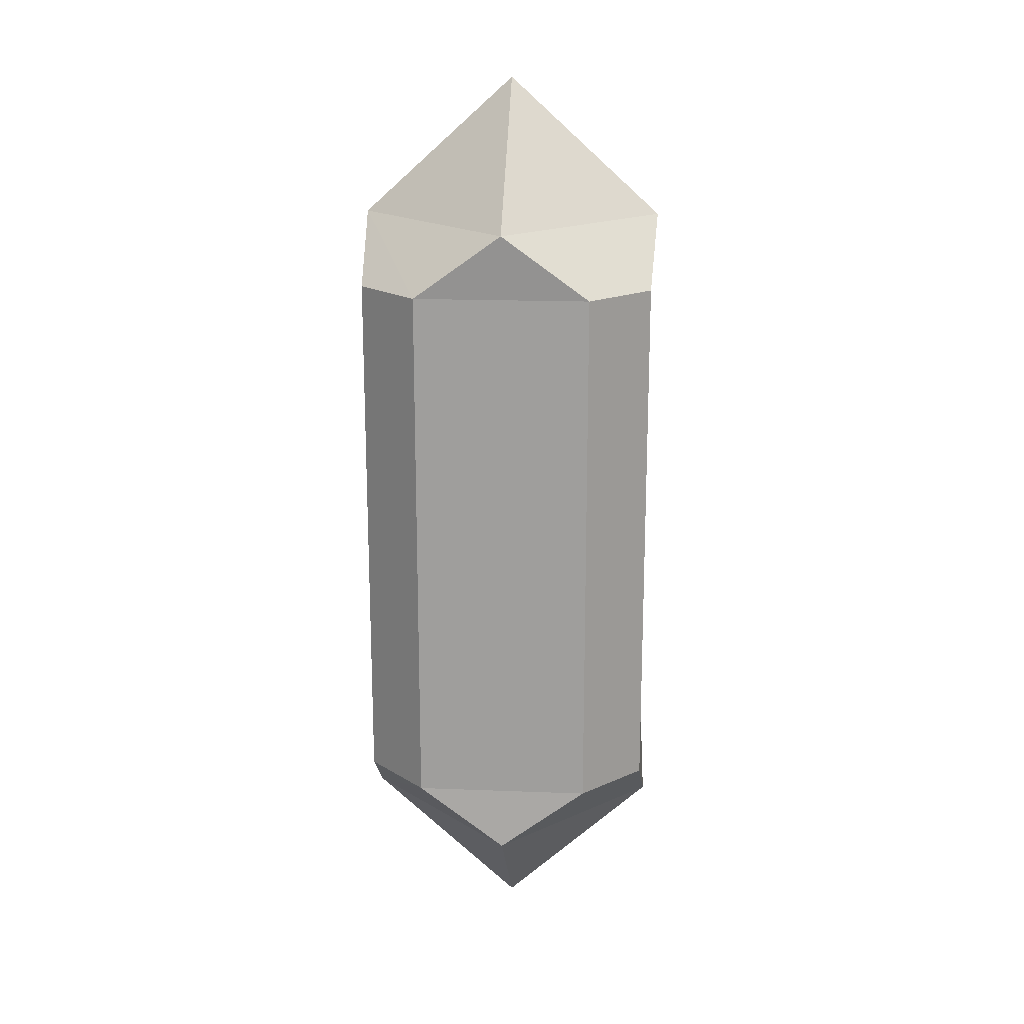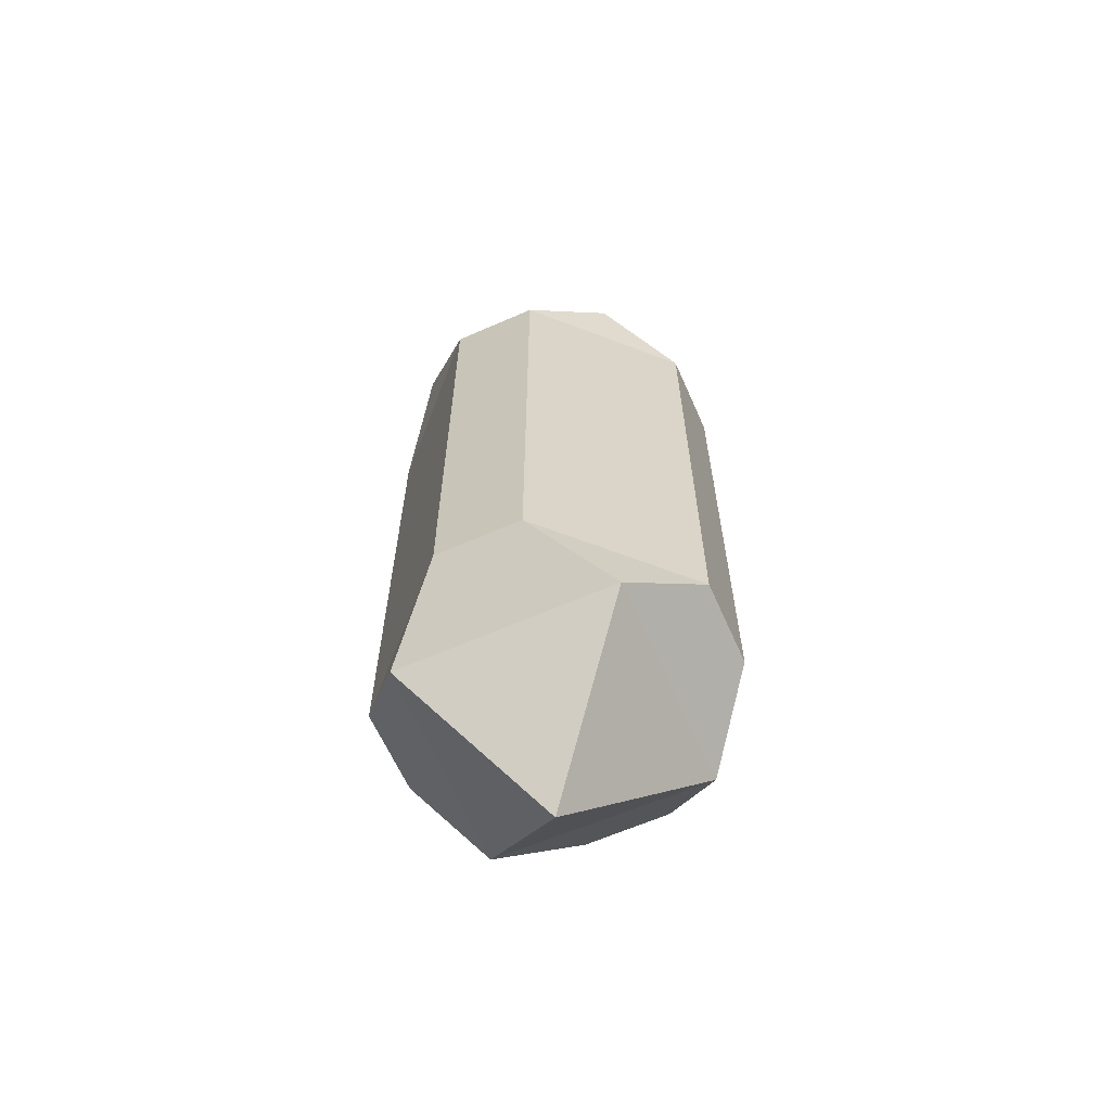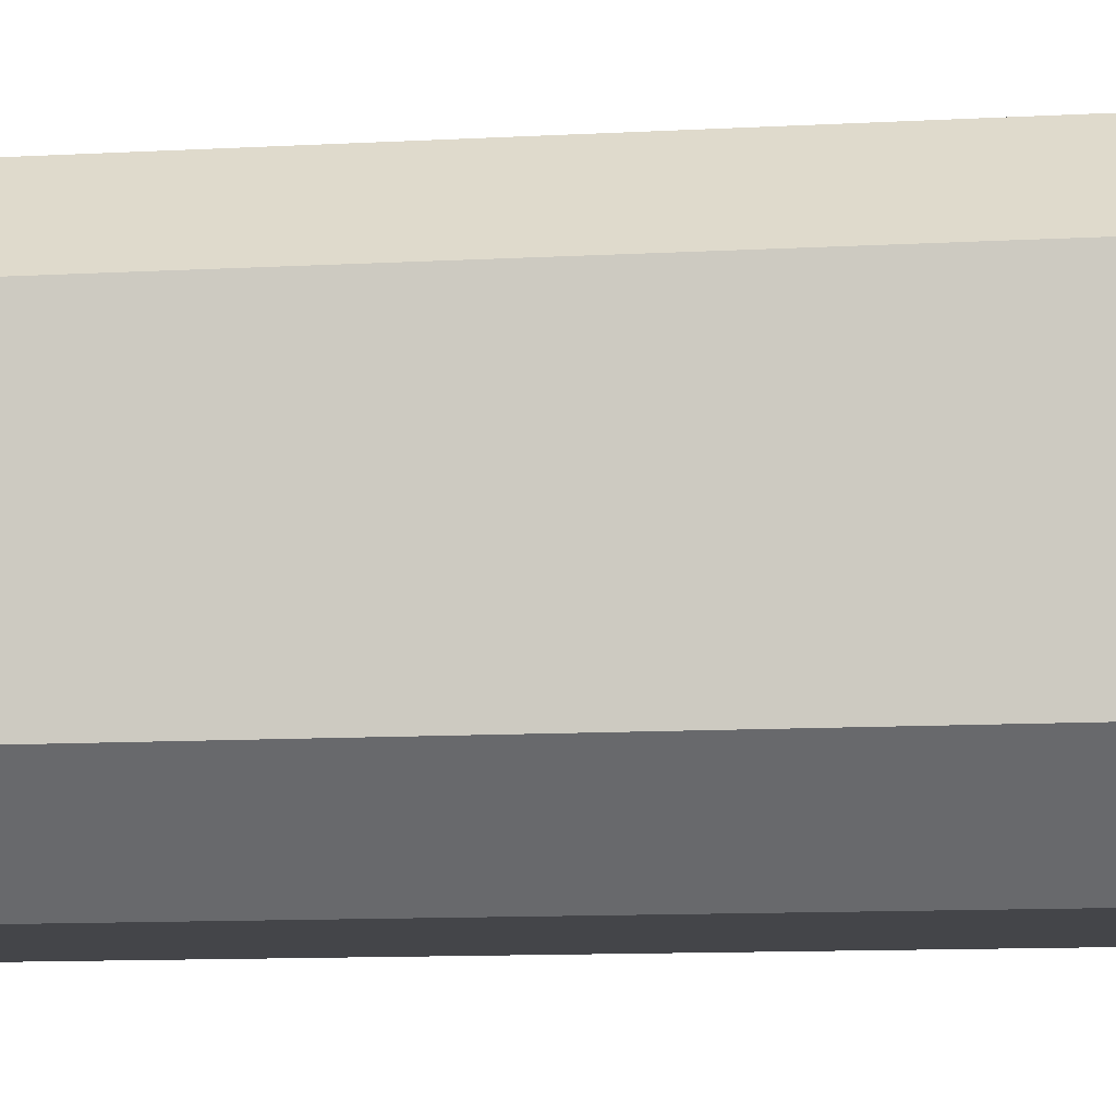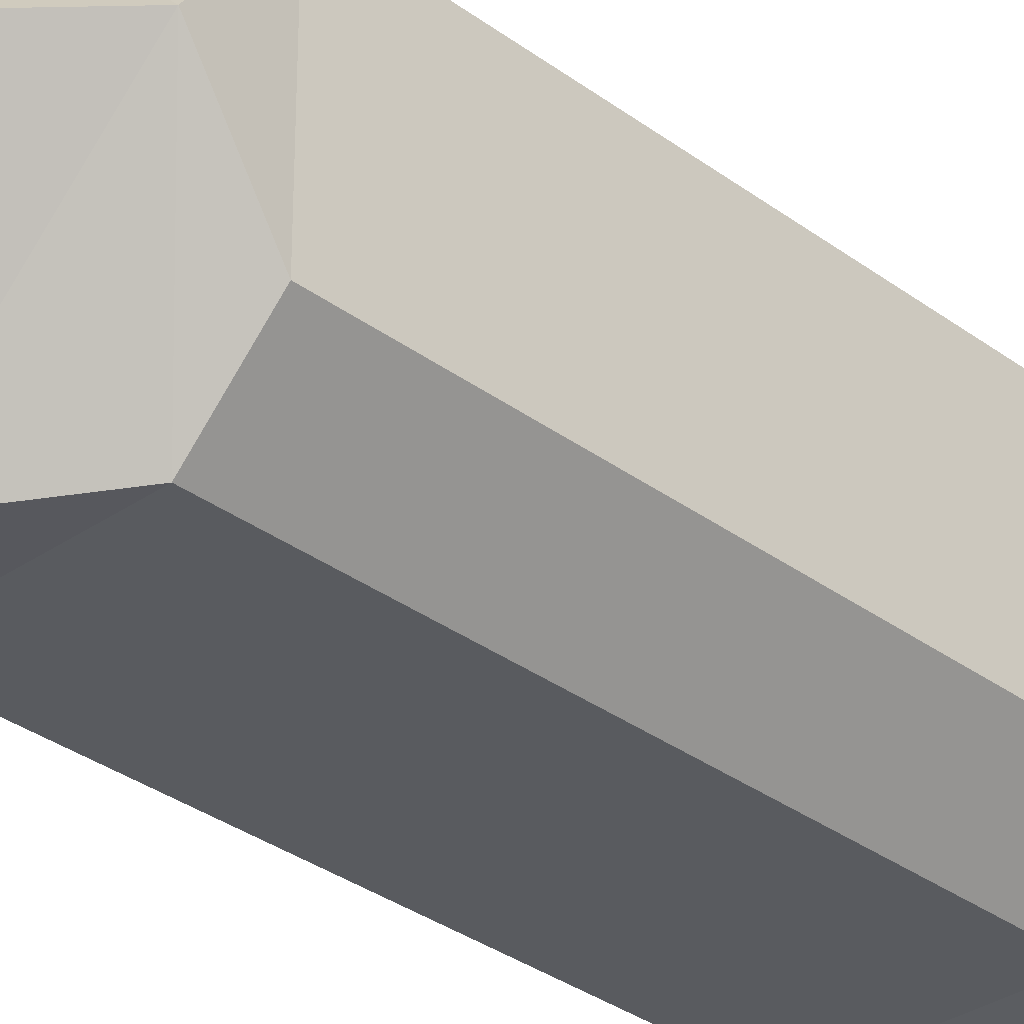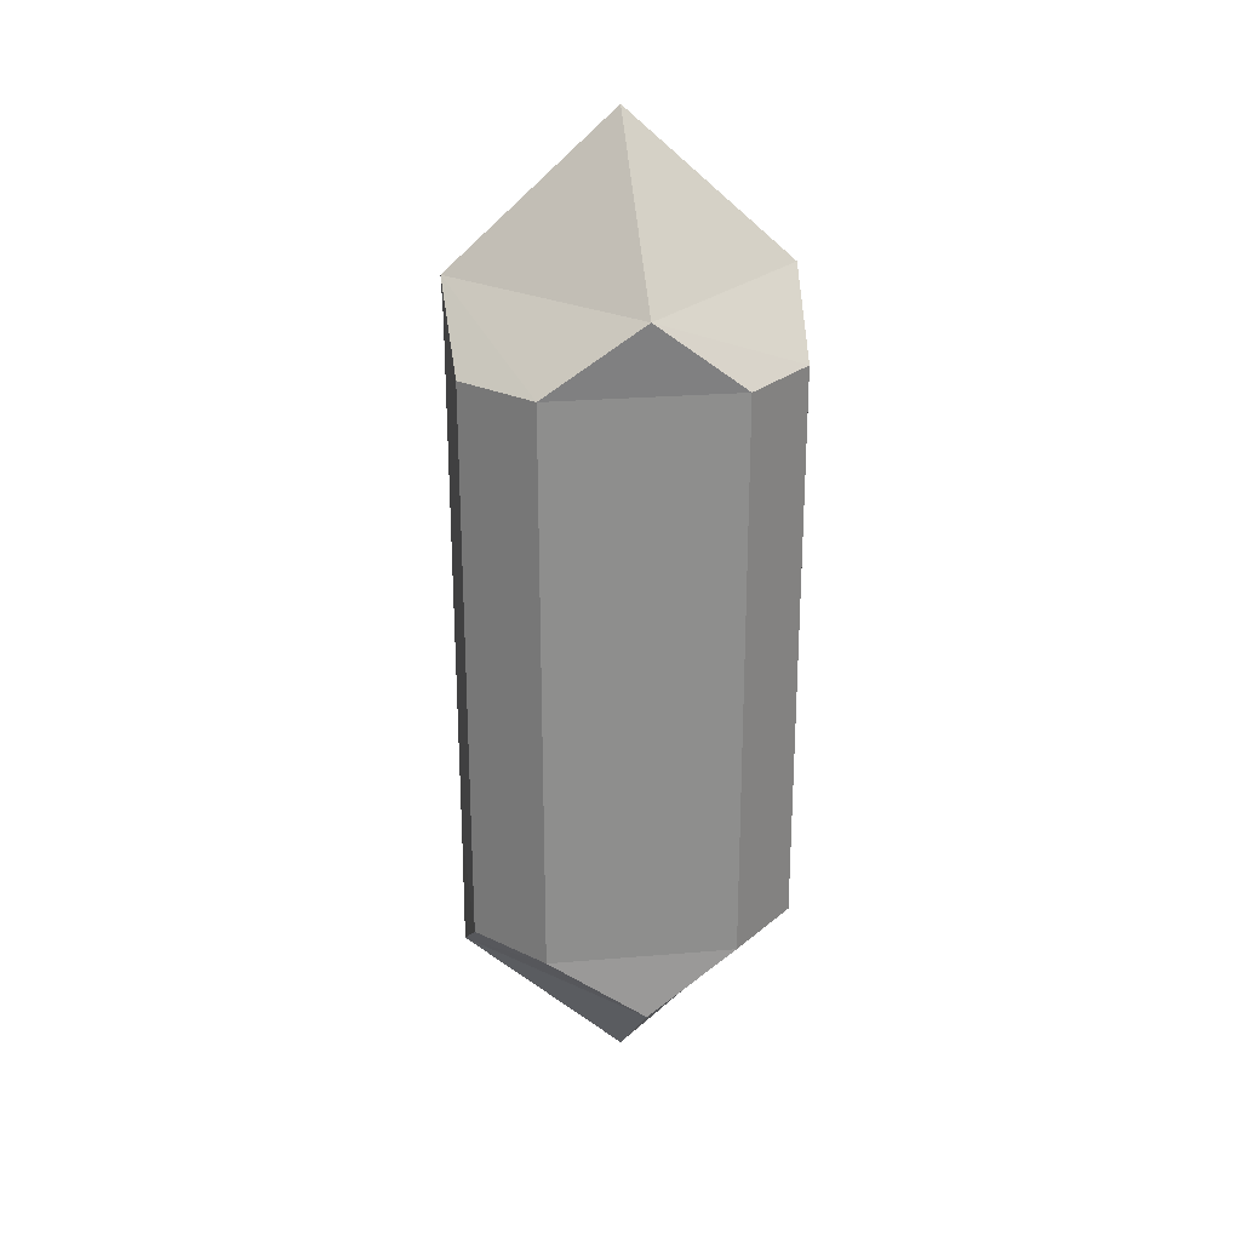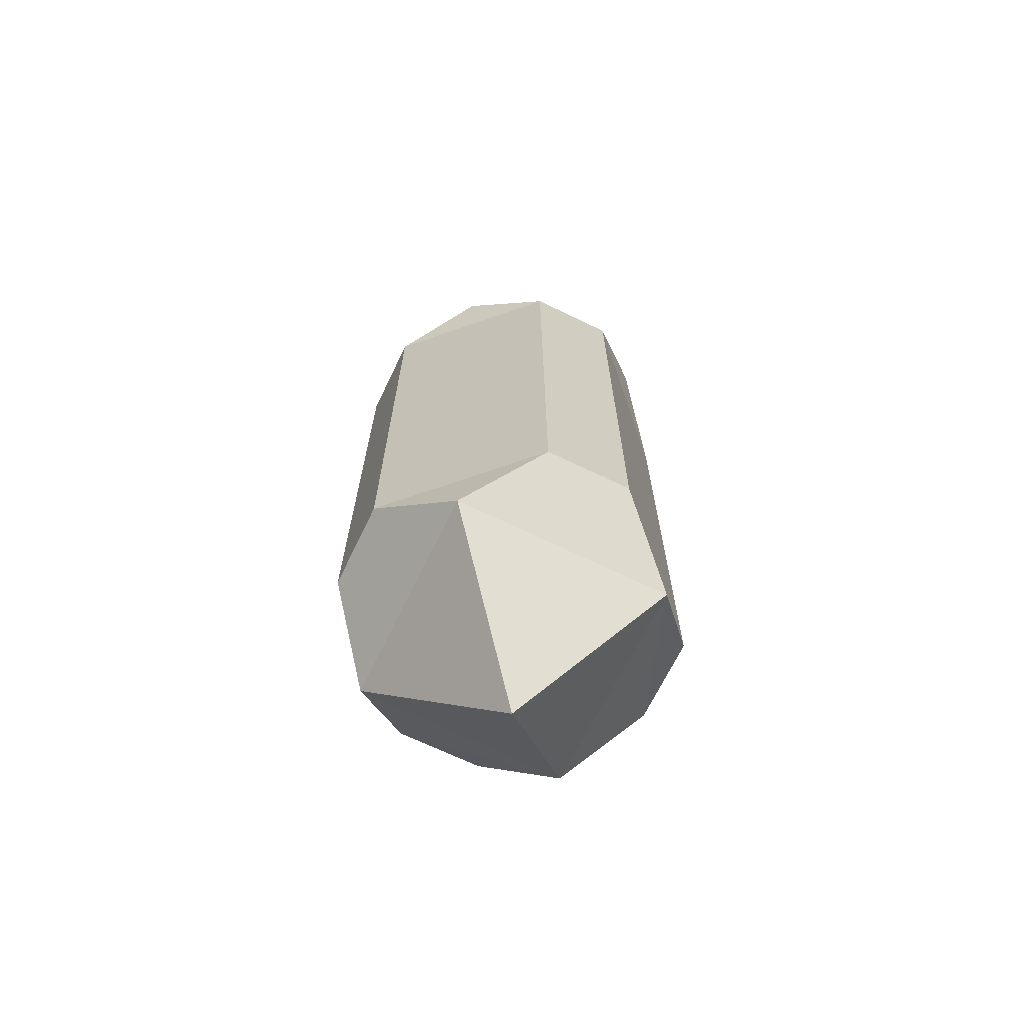
<metadata>
{"format":"obj","ext":"obj","renderer":"f3d","projection":"perspective","resolution":1024,"background":"white","views":[{"elev":18.2,"azim":4.3,"up":"+Y"},{"elev":-63.3,"azim":-21.1,"up":"+Y"},{"elev":-9.0,"azim":-80.5,"up":"+Z"},{"elev":-32.3,"azim":44.0,"up":"+Z"},{"elev":25.5,"azim":172.4,"up":"+Y"},{"elev":-68.2,"azim":19.2,"up":"+Y"}]}
</metadata>
<code>
o prism4_ChamferBox.007
v -0.09268 0.2844 -0.1567
v -0.09268 -0.2848 -0.1567
v -0.1566 0.2844 -0.09272
v -0.1566 -0.2848 -0.09272
v -0.1566 0.2844 0.09273
v -0.1622 0.3523 4e-06
v -0.1616 -0.3527 4e-06
v -0.1566 -0.2848 0.09273
v -0.09268 -0.2848 0.1567
v -0.09268 0.2844 0.1567
v 0.09278 -0.2848 0.1567
v 0.09278 0.2844 0.1567
v 0.000585 0.3523 0.1623
v 0.000577 -0.3527 0.1617
v 0.1567 0.2844 0.09273
v 0.1567 -0.2848 0.09273
v 0.1618 -0.3527 4e-06
v 0.1567 -0.2848 -0.09272
v 0.1567 0.2844 -0.09272
v 0.1624 0.3523 4e-06
v 0.09278 0.2844 -0.1567
v 0.09278 -0.2848 -0.1567
v -0.004224 -0.3527 -0.1616
v -0.004239 0.3523 -0.1623
v 5e-05 0.4999 4e-06
v 5e-05 -0.5003 4e-06
f 1 2 3
f 2 4 3
f 3 4 5
f 3 5 6
f 4 7 8
f 4 8 5
f 5 8 9
f 5 9 10
f 10 11 12
f 10 12 13
f 11 10 9
f 11 9 14
f 12 11 15
f 11 16 15
f 16 17 18
f 16 18 19
f 19 15 16
f 19 20 15
f 19 18 21
f 18 22 21
f 22 23 2
f 1 22 2
f 1 24 21
f 1 21 22
f 6 25 24
f 24 3 6
f 24 1 3
f 23 7 4
f 23 4 2
f 7 23 26
f 15 20 13
f 15 13 12
f 20 25 13
f 13 25 6
f 6 10 13
f 6 5 10
f 21 20 19
f 20 21 24
f 20 24 25
f 14 26 17
f 16 11 14
f 16 14 17
f 18 17 22
f 17 26 23
f 17 23 22
f 7 14 9
f 7 9 8
f 14 7 26

</code>
